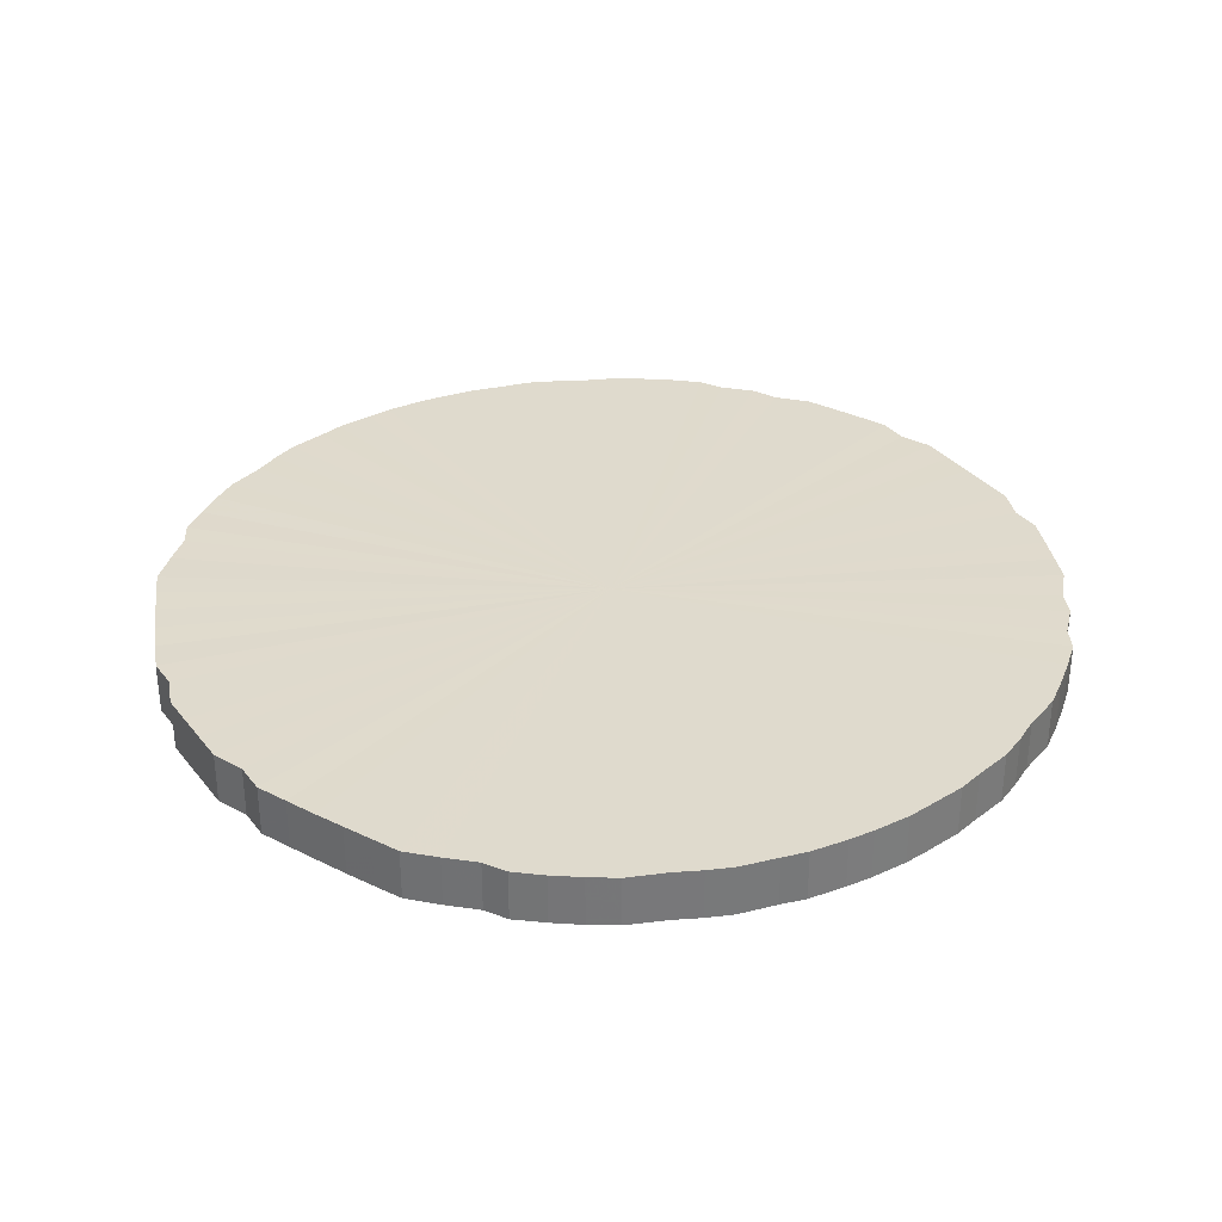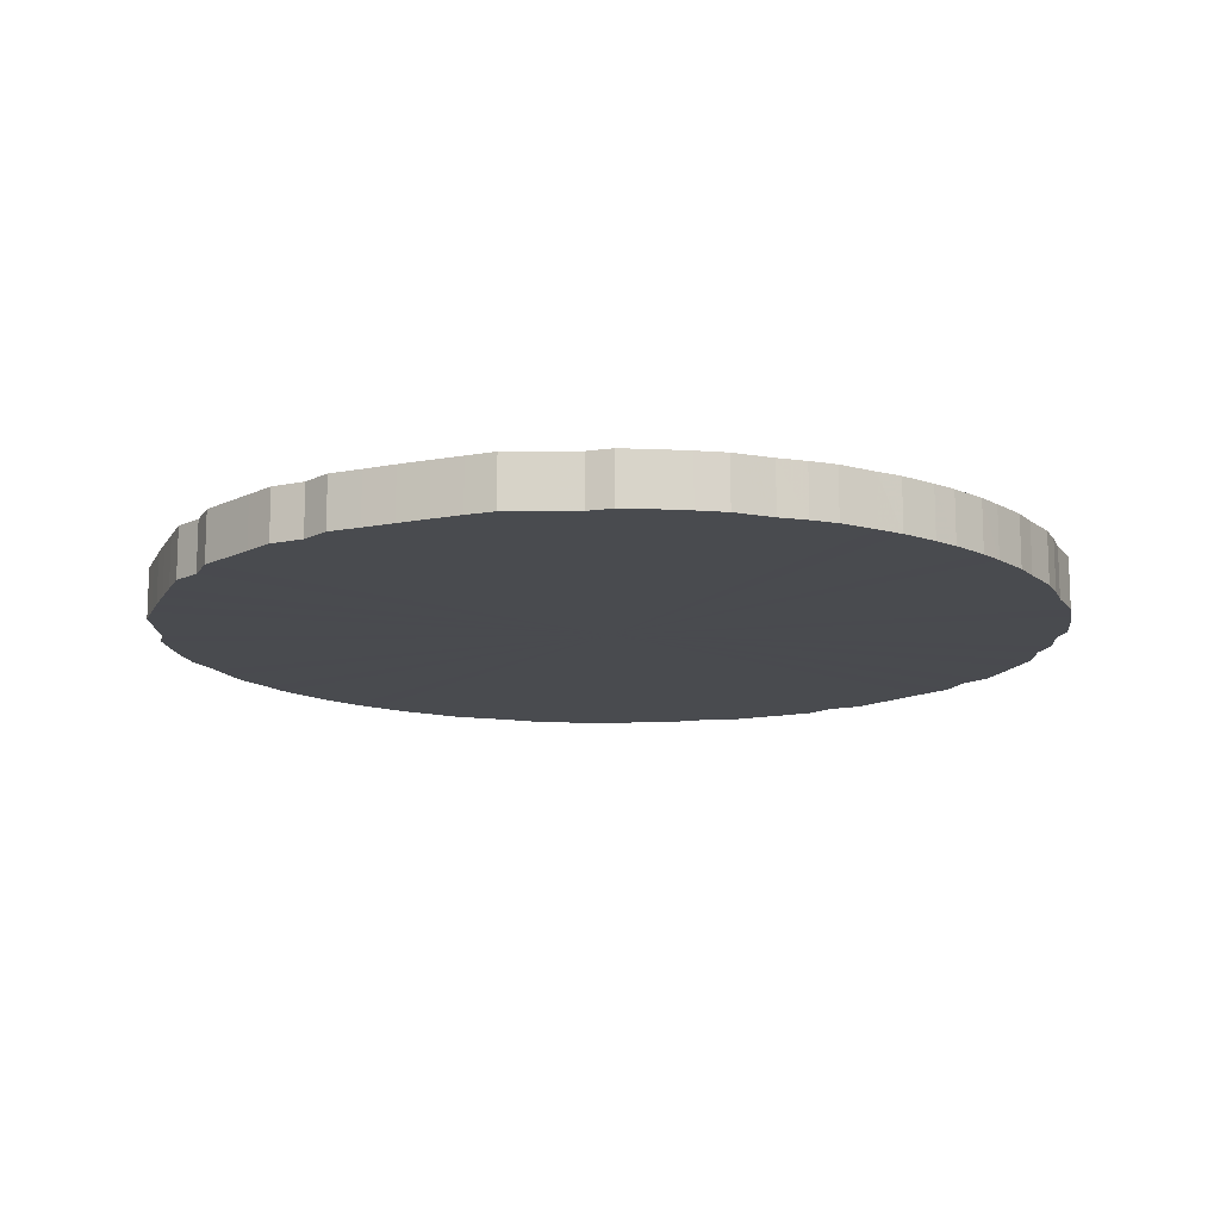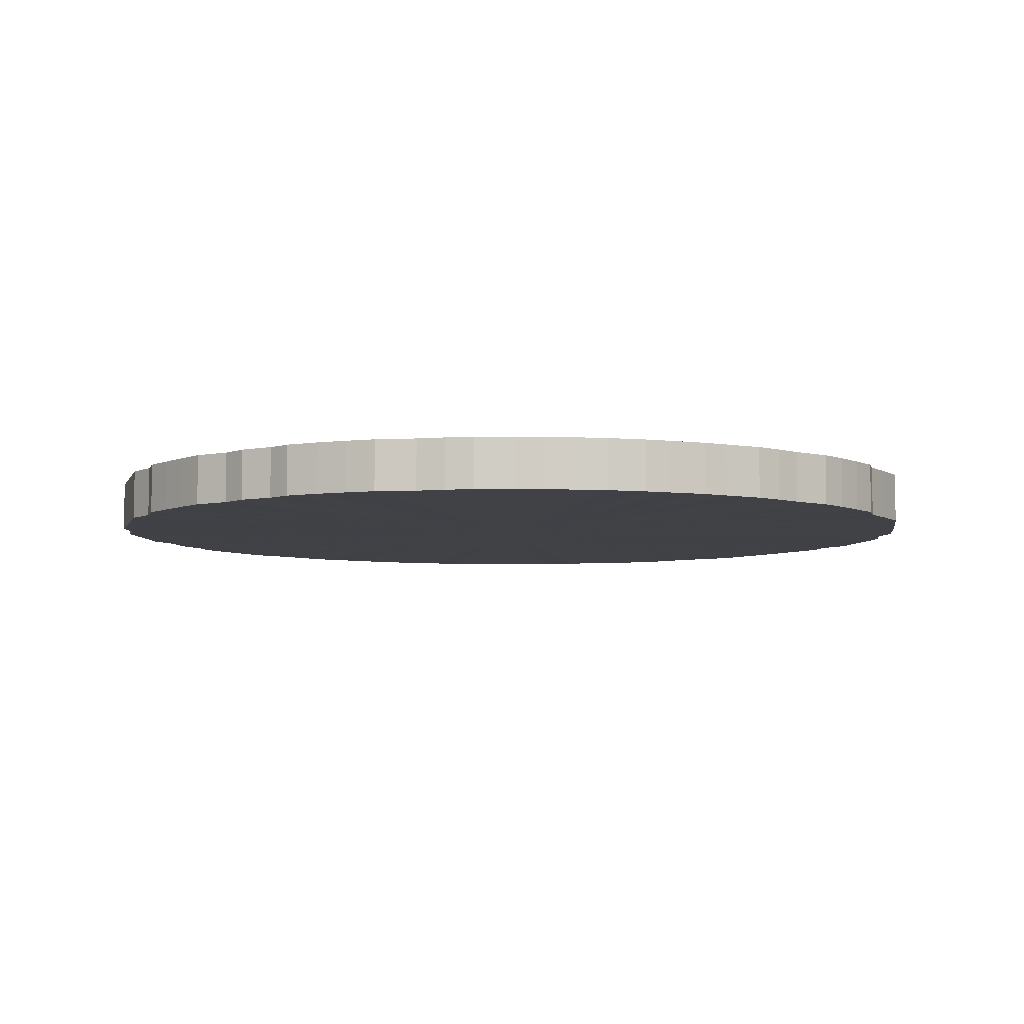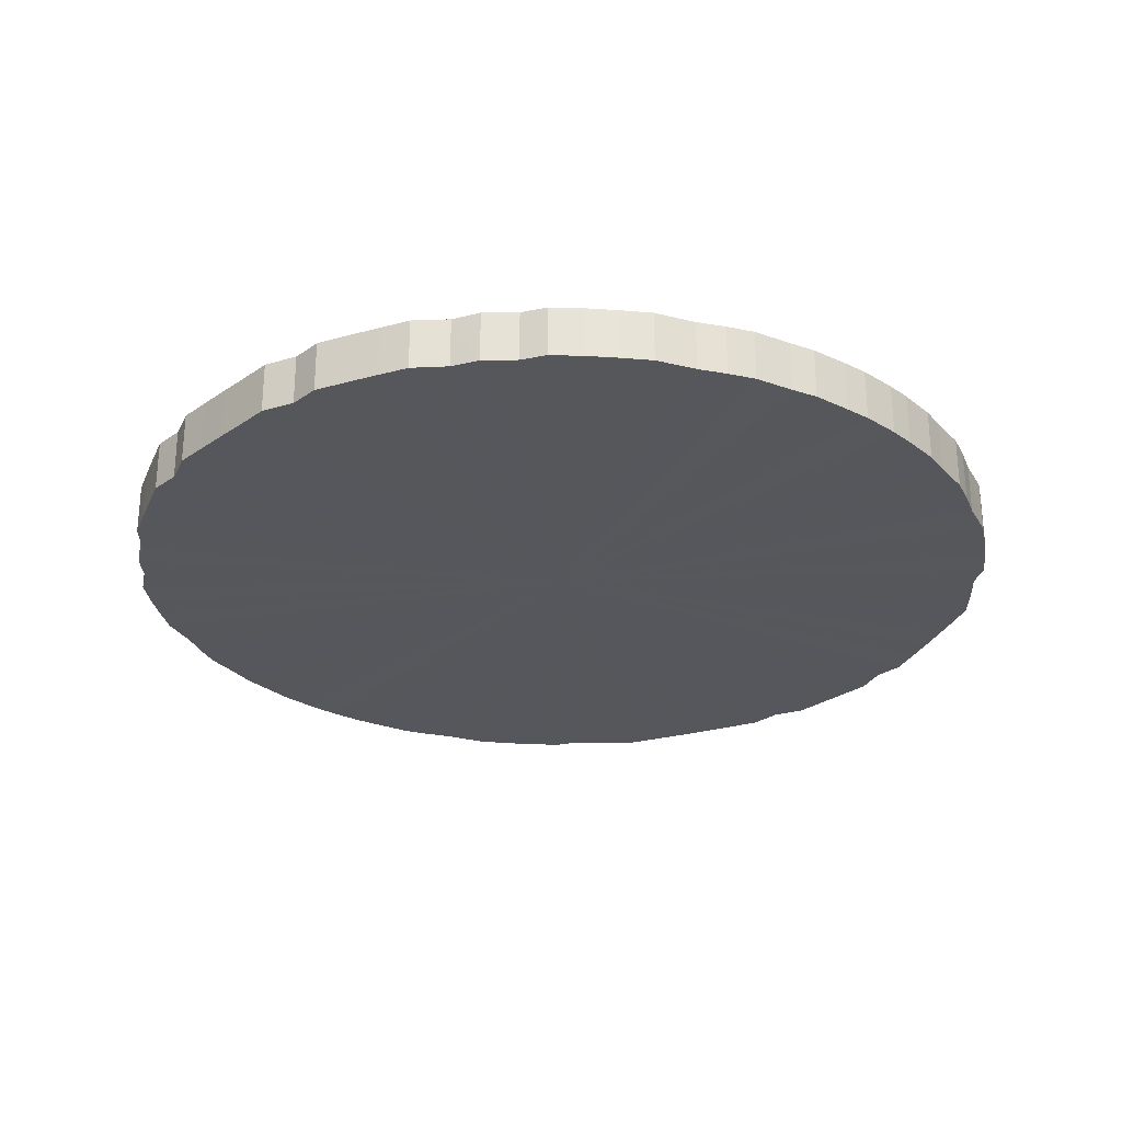
<metadata>
{"format":"obj","ext":"obj","renderer":"f3d","projection":"perspective","resolution":1024,"background":"white","views":[{"elev":32.8,"azim":-31.9,"up":"+Y"},{"elev":-13.8,"azim":-43.4,"up":"+Y"},{"elev":-6.1,"azim":164.7,"up":"+Y"},{"elev":-27.4,"azim":136.5,"up":"+Y"}]}
</metadata>
<code>
o 23624
v 2227 1869 15
v 2227 1869 15.02
v 2227 1869 15
v 2227 1869 15.05
v 2227 1869 15.02
v 2227 1869 14.97
v 2227 1869 14.97
v 2227 1869 15.07
v 2227 1869 15.05
v 2227 1869 14.95
v 2227 1869 14.95
v 2227 1869 15.1
v 2227 1869 15.07
v 2227 1869 14.92
v 2227 1869 14.92
v 2227 1869 15.12
v 2227 1869 15.1
v 2227 1869 14.9
v 2227 1869 14.9
v 2227 1869 15.15
v 2227 1869 15.12
v 2227 1869 14.87
v 2227 1869 14.87
v 2227 1869 15.17
v 2227 1869 15.15
v 2227 1869 14.85
v 2227 1869 14.85
v 2227 1869 15.19
v 2227 1869 15.17
v 2227 1869 14.83
v 2227 1869 14.83
v 2227 1869 15.21
v 2227 1869 15.19
v 2227 1869 14.81
v 2227 1869 14.81
v 2227 1869 15.23
v 2227 1869 15.21
v 2227 1869 14.79
v 2227 1869 14.79
v 2227 1869 15.25
v 2227 1869 15.23
v 2227 1869 14.77
v 2227 1869 14.77
v 2227 1869 15.26
v 2227 1869 15.25
v 2227 1869 14.75
v 2227 1869 14.75
v 2227 1869 15.28
v 2227 1869 15.26
v 2227 1869 14.73
v 2227 1869 14.73
v 2227 1869 15.29
v 2227 1869 15.28
v 2227 1869 14.72
v 2227 1869 14.72
v 2227 1869 15.31
v 2227 1869 15.29
v 2227 1869 14.7
v 2227 1869 14.7
v 2227 1869 15.32
v 2227 1869 15.31
v 2227 1869 14.69
v 2227 1869 14.69
v 2227 1869 15.33
v 2227 1869 15.32
v 2227 1869 14.68
v 2227 1869 14.68
v 2227 1869 15.34
v 2227 1869 15.33
v 2227 1869 14.67
v 2227 1869 14.67
v 2227 1869 15.34
v 2227 1869 15.34
v 2227 1869 14.66
v 2227 1869 14.66
v 2227 1869 15.35
v 2227 1869 15.34
v 2227 1869 14.65
v 2227 1869 14.65
v 2227 1869 15.35
v 2227 1869 15.35
v 2227 1869 14.65
v 2227 1869 14.65
v 2227 1869 15.35
v 2227 1869 15.35
v 2227 1869 14.65
v 2227 1869 14.65
v 2227 1869 15.35
v 2227 1869 15.35
v 2227 1869 14.65
v 2227 1869 14.65
v 2227 1869 15.34
v 2227 1869 15.35
v 2227 1869 14.65
v 2227 1869 14.65
v 2227 1869 15.34
v 2227 1869 15.34
v 2227 1869 14.65
v 2227 1869 14.65
v 2227 1869 15.33
v 2227 1869 15.34
v 2227 1869 14.66
v 2227 1869 14.66
v 2227 1869 15.32
v 2227 1869 15.33
v 2227 1869 14.66
v 2227 1869 14.66
v 2227 1869 15.31
v 2227 1869 15.32
v 2227 1869 14.67
v 2227 1869 14.67
v 2227 1869 15.3
v 2227 1869 15.31
v 2227 1869 14.68
v 2227 1869 14.68
v 2227 1869 15.29
v 2227 1869 15.3
v 2227 1869 14.69
v 2227 1869 14.69
v 2227 1869 15.27
v 2227 1869 15.29
v 2227 1869 14.71
v 2227 1869 14.71
v 2227 1869 15.26
v 2227 1869 15.27
v 2227 1869 14.72
v 2227 1869 14.72
v 2227 1869 15.24
v 2227 1869 15.26
v 2227 1869 14.74
v 2227 1869 14.74
v 2227 1869 15.22
v 2227 1869 15.24
v 2227 1869 14.76
v 2227 1869 14.76
v 2227 1869 15.2
v 2227 1869 15.22
v 2227 1869 14.78
v 2227 1869 14.78
v 2227 1869 15.18
v 2227 1869 15.2
v 2227 1869 14.8
v 2227 1869 14.8
v 2227 1869 15.16
v 2227 1869 15.18
v 2227 1869 14.82
v 2227 1869 14.82
v 2227 1869 15.13
v 2227 1869 15.16
v 2227 1869 14.84
v 2227 1869 14.84
v 2227 1869 15.11
v 2227 1869 15.13
v 2227 1869 14.86
v 2227 1869 14.86
v 2227 1869 15.09
v 2227 1869 15.11
v 2227 1869 14.89
v 2227 1869 14.89
v 2227 1869 15.06
v 2227 1869 15.09
v 2227 1869 14.91
v 2227 1869 14.91
v 2227 1869 15.04
v 2227 1869 15.06
v 2227 1869 14.94
v 2227 1869 14.94
v 2227 1869 15.01
v 2227 1869 15.04
v 2227 1869 14.96
v 2227 1869 14.96
v 2227 1869 14.99
v 2227 1869 15.01
v 2227 1869 14.99
v 2227 1869 15
v 2227 1869 15.02
v 2227 1869 15.02
v 2227 1869 15.05
v 2227 1869 15.05
v 2227 1869 14.97
v 2227 1869 15
v 2227 1869 14.95
v 2227 1869 14.97
v 2227 1869 15.07
v 2227 1869 15.07
v 2227 1869 14.92
v 2227 1869 14.95
v 2227 1869 14.9
v 2227 1869 14.92
v 2227 1869 15.1
v 2227 1869 15.1
v 2227 1869 14.87
v 2227 1869 14.9
v 2227 1869 14.85
v 2227 1869 14.87
v 2227 1869 15.12
v 2227 1869 15.12
v 2227 1869 14.83
v 2227 1869 14.85
v 2227 1869 14.81
v 2227 1869 14.83
v 2227 1869 15.15
v 2227 1869 15.15
v 2227 1869 14.79
v 2227 1869 14.81
v 2227 1869 14.77
v 2227 1869 14.79
v 2227 1869 15.17
v 2227 1869 15.17
v 2227 1869 14.75
v 2227 1869 14.77
v 2227 1869 14.73
v 2227 1869 14.75
v 2227 1869 15.19
v 2227 1869 15.19
v 2227 1869 14.72
v 2227 1869 14.73
v 2227 1869 14.7
v 2227 1869 14.72
v 2227 1869 15.21
v 2227 1869 15.21
v 2227 1869 14.69
v 2227 1869 14.7
v 2227 1869 14.68
v 2227 1869 14.69
v 2227 1869 15.23
v 2227 1869 15.23
v 2227 1869 14.67
v 2227 1869 14.68
v 2227 1869 14.66
v 2227 1869 14.67
v 2227 1869 15.25
v 2227 1869 15.25
v 2227 1869 14.65
v 2227 1869 14.66
v 2227 1869 14.65
v 2227 1869 14.65
v 2227 1869 15.26
v 2227 1869 15.26
v 2227 1869 14.65
v 2227 1869 14.65
v 2227 1869 14.65
v 2227 1869 14.65
v 2227 1869 15.28
v 2227 1869 15.28
v 2227 1869 14.65
v 2227 1869 14.65
v 2227 1869 14.65
v 2227 1869 14.65
v 2227 1869 15.29
v 2227 1869 15.29
v 2227 1869 14.66
v 2227 1869 14.65
v 2227 1869 14.66
v 2227 1869 14.66
v 2227 1869 15.31
v 2227 1869 15.31
v 2227 1869 14.67
v 2227 1869 14.66
v 2227 1869 14.68
v 2227 1869 14.67
v 2227 1869 15.32
v 2227 1869 15.32
v 2227 1869 14.69
v 2227 1869 14.68
v 2227 1869 14.71
v 2227 1869 14.69
v 2227 1869 15.33
v 2227 1869 15.33
v 2227 1869 14.72
v 2227 1869 14.71
v 2227 1869 14.74
v 2227 1869 14.72
v 2227 1869 15.34
v 2227 1869 15.34
v 2227 1869 14.76
v 2227 1869 14.74
v 2227 1869 14.78
v 2227 1869 14.76
v 2227 1869 15.34
v 2227 1869 15.34
v 2227 1869 14.8
v 2227 1869 14.78
v 2227 1869 14.82
v 2227 1869 14.8
v 2227 1869 15.35
v 2227 1869 15.35
v 2227 1869 14.84
v 2227 1869 14.82
v 2227 1869 14.86
v 2227 1869 14.84
v 2227 1869 15.35
v 2227 1869 15.35
v 2227 1869 14.89
v 2227 1869 14.86
v 2227 1869 14.91
v 2227 1869 14.89
v 2227 1869 15.35
v 2227 1869 15.35
v 2227 1869 14.94
v 2227 1869 14.91
v 2227 1869 14.96
v 2227 1869 14.94
v 2227 1869 15.35
v 2227 1869 15.35
v 2227 1869 14.99
v 2227 1869 14.96
v 2227 1869 15.01
v 2227 1869 14.99
v 2227 1869 15.34
v 2227 1869 15.34
v 2227 1869 15.04
v 2227 1869 15.01
v 2227 1869 15.06
v 2227 1869 15.04
v 2227 1869 15.34
v 2227 1869 15.34
v 2227 1869 15.09
v 2227 1869 15.06
v 2227 1869 15.11
v 2227 1869 15.09
v 2227 1869 15.33
v 2227 1869 15.33
v 2227 1869 15.13
v 2227 1869 15.11
v 2227 1869 15.16
v 2227 1869 15.13
v 2227 1869 15.32
v 2227 1869 15.32
v 2227 1869 15.18
v 2227 1869 15.16
v 2227 1869 15.2
v 2227 1869 15.18
v 2227 1869 15.31
v 2227 1869 15.31
v 2227 1869 15.22
v 2227 1869 15.2
v 2227 1869 15.24
v 2227 1869 15.22
v 2227 1869 15.3
v 2227 1869 15.3
v 2227 1869 15.26
v 2227 1869 15.24
v 2227 1869 15.27
v 2227 1869 15.26
v 2227 1869 15.29
v 2227 1869 15.29
v 2227 1869 15.27
v 2227 1869 15
v 2227 1869 15.02
v 2227 1869 15
v 2227 1869 15.05
v 2227 1869 14.97
v 2227 1869 15.07
v 2227 1869 14.95
v 2227 1869 15.1
v 2227 1869 14.92
v 2227 1869 15.12
v 2227 1869 14.9
v 2227 1869 15.15
v 2227 1869 14.87
v 2227 1869 15.17
v 2227 1869 14.85
v 2227 1869 15.19
v 2227 1869 14.83
v 2227 1869 15.21
v 2227 1869 14.81
v 2227 1869 15.23
v 2227 1869 14.79
v 2227 1869 15.25
v 2227 1869 14.77
v 2227 1869 15.26
v 2227 1869 14.75
v 2227 1869 15.28
v 2227 1869 14.73
v 2227 1869 15.29
v 2227 1869 14.72
v 2227 1869 15.31
v 2227 1869 14.7
v 2227 1869 15.32
v 2227 1869 14.69
v 2227 1869 15.33
v 2227 1869 14.68
v 2227 1869 15.34
v 2227 1869 14.67
v 2227 1869 15.34
v 2227 1869 14.66
v 2227 1869 15.35
v 2227 1869 14.65
v 2227 1869 15.35
v 2227 1869 14.65
v 2227 1869 15.35
v 2227 1869 14.65
v 2227 1869 15.35
v 2227 1869 14.65
v 2227 1869 15.34
v 2227 1869 14.65
v 2227 1869 15.34
v 2227 1869 14.65
v 2227 1869 15.33
v 2227 1869 14.66
v 2227 1869 15.32
v 2227 1869 14.66
v 2227 1869 15.31
v 2227 1869 14.67
v 2227 1869 15.3
v 2227 1869 14.68
v 2227 1869 15.29
v 2227 1869 14.69
v 2227 1869 15.27
v 2227 1869 14.71
v 2227 1869 15.26
v 2227 1869 14.72
v 2227 1869 15.24
v 2227 1869 14.74
v 2227 1869 15.22
v 2227 1869 14.76
v 2227 1869 15.2
v 2227 1869 14.78
v 2227 1869 15.18
v 2227 1869 14.8
v 2227 1869 15.16
v 2227 1869 14.82
v 2227 1869 15.13
v 2227 1869 14.84
v 2227 1869 15.11
v 2227 1869 14.86
v 2227 1869 15.09
v 2227 1869 14.89
v 2227 1869 15.06
v 2227 1869 14.91
v 2227 1869 15.04
v 2227 1869 14.94
v 2227 1869 15.01
v 2227 1869 14.96
v 2227 1869 14.99
v 2227 1869 15
v 2227 1869 15
v 2227 1869 15.02
v 2227 1869 14.97
v 2227 1869 15.05
v 2227 1869 14.95
v 2227 1869 15.07
v 2227 1869 14.92
v 2227 1869 15.1
v 2227 1869 14.9
v 2227 1869 15.12
v 2227 1869 14.87
v 2227 1869 15.15
v 2227 1869 14.85
v 2227 1869 15.17
v 2227 1869 14.83
v 2227 1869 15.19
v 2227 1869 14.81
v 2227 1869 15.21
v 2227 1869 14.79
v 2227 1869 15.23
v 2227 1869 14.77
v 2227 1869 15.25
v 2227 1869 14.75
v 2227 1869 15.26
v 2227 1869 14.73
v 2227 1869 15.28
v 2227 1869 14.72
v 2227 1869 15.29
v 2227 1869 14.7
v 2227 1869 15.31
v 2227 1869 14.69
v 2227 1869 15.32
v 2227 1869 14.68
v 2227 1869 15.33
v 2227 1869 14.67
v 2227 1869 15.34
v 2227 1869 14.66
v 2227 1869 15.34
v 2227 1869 14.65
v 2227 1869 15.35
v 2227 1869 14.65
v 2227 1869 15.35
v 2227 1869 14.65
v 2227 1869 15.35
v 2227 1869 14.65
v 2227 1869 15.35
v 2227 1869 14.65
v 2227 1869 15.34
v 2227 1869 14.65
v 2227 1869 15.34
v 2227 1869 14.66
v 2227 1869 15.33
v 2227 1869 14.66
v 2227 1869 15.32
v 2227 1869 14.67
v 2227 1869 15.31
v 2227 1869 14.68
v 2227 1869 15.3
v 2227 1869 14.69
v 2227 1869 15.29
v 2227 1869 14.71
v 2227 1869 15.27
v 2227 1869 14.72
v 2227 1869 15.26
v 2227 1869 14.74
v 2227 1869 15.24
v 2227 1869 14.76
v 2227 1869 15.22
v 2227 1869 14.78
v 2227 1869 15.2
v 2227 1869 14.8
v 2227 1869 15.18
v 2227 1869 14.82
v 2227 1869 15.16
v 2227 1869 14.84
v 2227 1869 15.13
v 2227 1869 14.86
v 2227 1869 15.11
v 2227 1869 14.89
v 2227 1869 15.09
v 2227 1869 14.91
v 2227 1869 15.06
v 2227 1869 14.94
v 2227 1869 15.04
v 2227 1869 14.96
v 2227 1869 15.01
v 2227 1869 14.99
f 1 2 3
f 2 4 5
f 6 1 7
f 4 8 9
f 10 6 11
f 8 12 13
f 14 10 15
f 12 16 17
f 18 14 19
f 16 20 21
f 22 18 23
f 20 24 25
f 26 22 27
f 24 28 29
f 30 26 31
f 28 32 33
f 34 30 35
f 32 36 37
f 38 34 39
f 36 40 41
f 42 38 43
f 40 44 45
f 46 42 47
f 44 48 49
f 50 46 51
f 48 52 53
f 54 50 55
f 52 56 57
f 58 54 59
f 56 60 61
f 62 58 63
f 60 64 65
f 66 62 67
f 64 68 69
f 70 66 71
f 68 72 73
f 74 70 75
f 72 76 77
f 78 74 79
f 76 80 81
f 82 78 83
f 80 84 85
f 86 82 87
f 84 88 89
f 90 86 91
f 88 92 93
f 94 90 95
f 92 96 97
f 98 94 99
f 96 100 101
f 102 98 103
f 100 104 105
f 106 102 107
f 104 108 109
f 110 106 111
f 108 112 113
f 114 110 115
f 112 116 117
f 118 114 119
f 116 120 121
f 122 118 123
f 120 124 125
f 126 122 127
f 124 128 129
f 130 126 131
f 128 132 133
f 134 130 135
f 132 136 137
f 138 134 139
f 136 140 141
f 142 138 143
f 140 144 145
f 146 142 147
f 144 148 149
f 150 146 151
f 148 152 153
f 154 150 155
f 152 156 157
f 158 154 159
f 156 160 161
f 162 158 163
f 160 164 165
f 166 162 167
f 164 168 169
f 170 166 171
f 168 172 173
f 172 170 174
f 175 176 177
f 177 178 179
f 180 181 175
f 182 183 180
f 179 184 185
f 186 187 182
f 188 189 186
f 185 190 191
f 192 193 188
f 194 195 192
f 191 196 197
f 198 199 194
f 200 201 198
f 197 202 203
f 204 205 200
f 206 207 204
f 203 208 209
f 210 211 206
f 212 213 210
f 209 214 215
f 216 217 212
f 218 219 216
f 215 220 221
f 222 223 218
f 224 225 222
f 221 226 227
f 228 229 224
f 230 231 228
f 227 232 233
f 234 235 230
f 236 237 234
f 233 238 239
f 240 241 236
f 242 243 240
f 239 244 245
f 246 247 242
f 248 249 246
f 245 250 251
f 252 253 248
f 254 255 252
f 251 256 257
f 258 259 254
f 260 261 258
f 257 262 263
f 264 265 260
f 266 267 264
f 263 268 269
f 270 271 266
f 272 273 270
f 269 274 275
f 276 277 272
f 278 279 276
f 275 280 281
f 282 283 278
f 284 285 282
f 281 286 287
f 288 289 284
f 290 291 288
f 287 292 293
f 294 295 290
f 296 297 294
f 293 298 299
f 300 301 296
f 302 303 300
f 299 304 305
f 306 307 302
f 308 309 306
f 305 310 311
f 312 313 308
f 314 315 312
f 311 316 317
f 318 319 314
f 320 321 318
f 317 322 323
f 324 325 320
f 326 327 324
f 323 328 329
f 330 331 326
f 332 333 330
f 329 334 335
f 336 337 332
f 338 339 336
f 335 340 341
f 342 343 338
f 344 345 342
f 341 346 347
f 347 348 344
f 349 350 351
f 349 352 350
f 349 351 353
f 349 354 352
f 349 353 355
f 349 356 354
f 349 355 357
f 349 358 356
f 349 357 359
f 349 360 358
f 349 359 361
f 349 362 360
f 349 361 363
f 349 364 362
f 349 363 365
f 349 366 364
f 349 365 367
f 349 368 366
f 349 367 369
f 349 370 368
f 349 369 371
f 349 372 370
f 349 371 373
f 349 374 372
f 349 373 375
f 349 376 374
f 349 375 377
f 349 378 376
f 349 377 379
f 349 380 378
f 349 379 381
f 349 382 380
f 349 381 383
f 349 384 382
f 349 383 385
f 349 386 384
f 349 385 387
f 349 388 386
f 349 387 389
f 349 390 388
f 349 389 391
f 349 392 390
f 349 391 393
f 349 394 392
f 349 393 395
f 349 396 394
f 349 395 397
f 349 398 396
f 349 397 399
f 349 400 398
f 349 399 401
f 349 402 400
f 349 401 403
f 349 404 402
f 349 403 405
f 349 406 404
f 349 405 407
f 349 408 406
f 349 407 409
f 349 410 408
f 349 409 411
f 349 412 410
f 349 411 413
f 349 414 412
f 349 413 415
f 349 416 414
f 349 415 417
f 349 418 416
f 349 417 419
f 349 420 418
f 349 419 421
f 349 422 420
f 349 421 423
f 349 424 422
f 349 423 425
f 349 426 424
f 349 425 427
f 349 428 426
f 349 427 429
f 349 430 428
f 349 429 431
f 349 432 430
f 349 431 433
f 349 434 432
f 349 433 435
f 349 436 434
f 349 435 436
f 437 438 439
f 437 440 438
f 437 439 441
f 437 442 440
f 437 441 443
f 437 444 442
f 437 443 445
f 437 446 444
f 437 445 447
f 437 448 446
f 437 447 449
f 437 450 448
f 437 449 451
f 437 452 450
f 437 451 453
f 437 454 452
f 437 453 455
f 437 456 454
f 437 455 457
f 437 458 456
f 437 457 459
f 437 460 458
f 437 459 461
f 437 462 460
f 437 461 463
f 437 464 462
f 437 463 465
f 437 466 464
f 437 465 467
f 437 468 466
f 437 467 469
f 437 470 468
f 437 469 471
f 437 472 470
f 437 471 473
f 437 474 472
f 437 473 475
f 437 476 474
f 437 475 477
f 437 478 476
f 437 477 479
f 437 480 478
f 437 479 481
f 437 482 480
f 437 481 483
f 437 484 482
f 437 483 485
f 437 486 484
f 437 485 487
f 437 488 486
f 437 487 489
f 437 490 488
f 437 489 491
f 437 492 490
f 437 491 493
f 437 494 492
f 437 493 495
f 437 496 494
f 437 495 497
f 437 498 496
f 437 497 499
f 437 500 498
f 437 499 501
f 437 502 500
f 437 501 503
f 437 504 502
f 437 503 505
f 437 506 504
f 437 505 507
f 437 508 506
f 437 507 509
f 437 510 508
f 437 509 511
f 437 512 510
f 437 511 513
f 437 514 512
f 437 513 515
f 437 516 514
f 437 515 517
f 437 518 516
f 437 517 519
f 437 520 518
f 437 519 521
f 437 522 520
f 437 521 523
f 437 524 522
f 437 523 524

</code>
